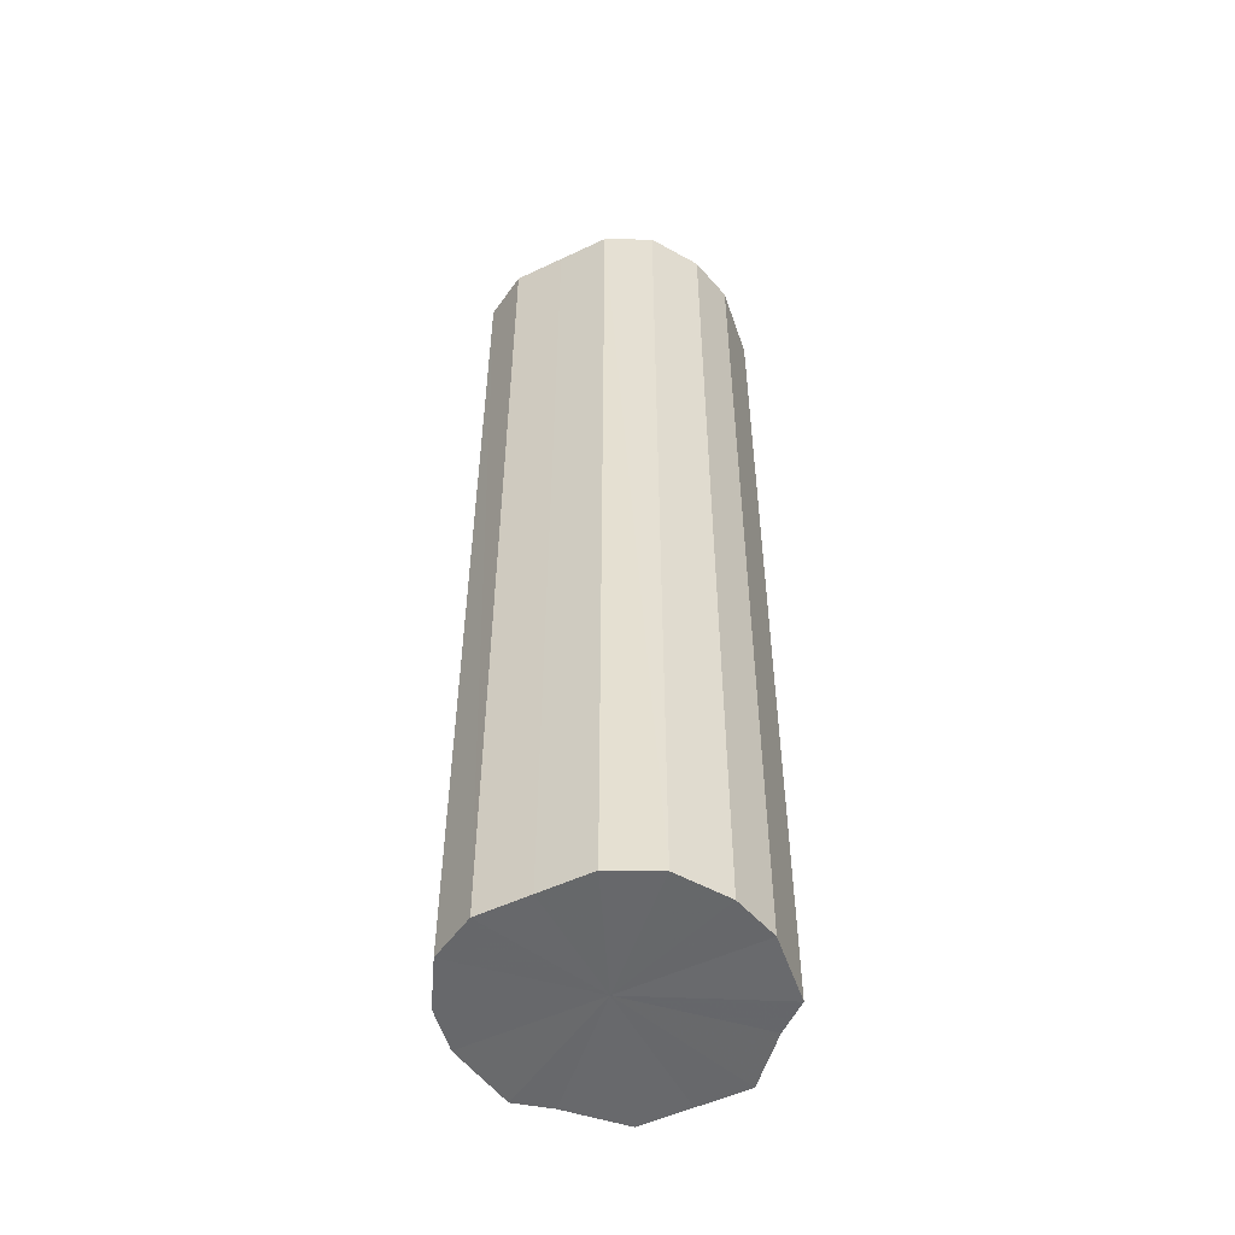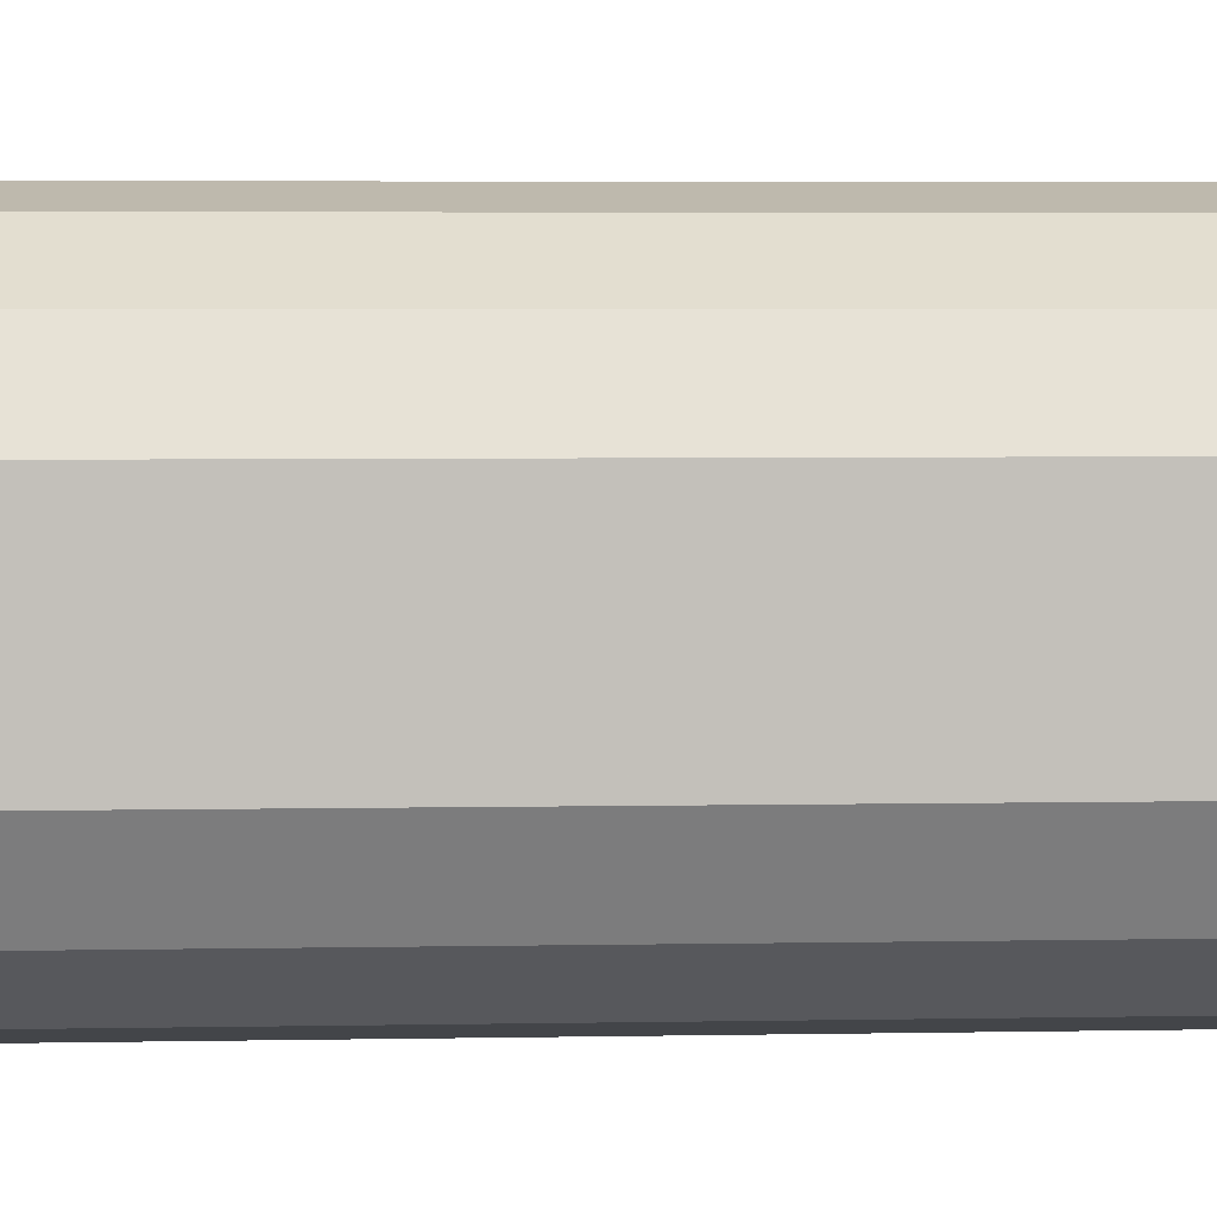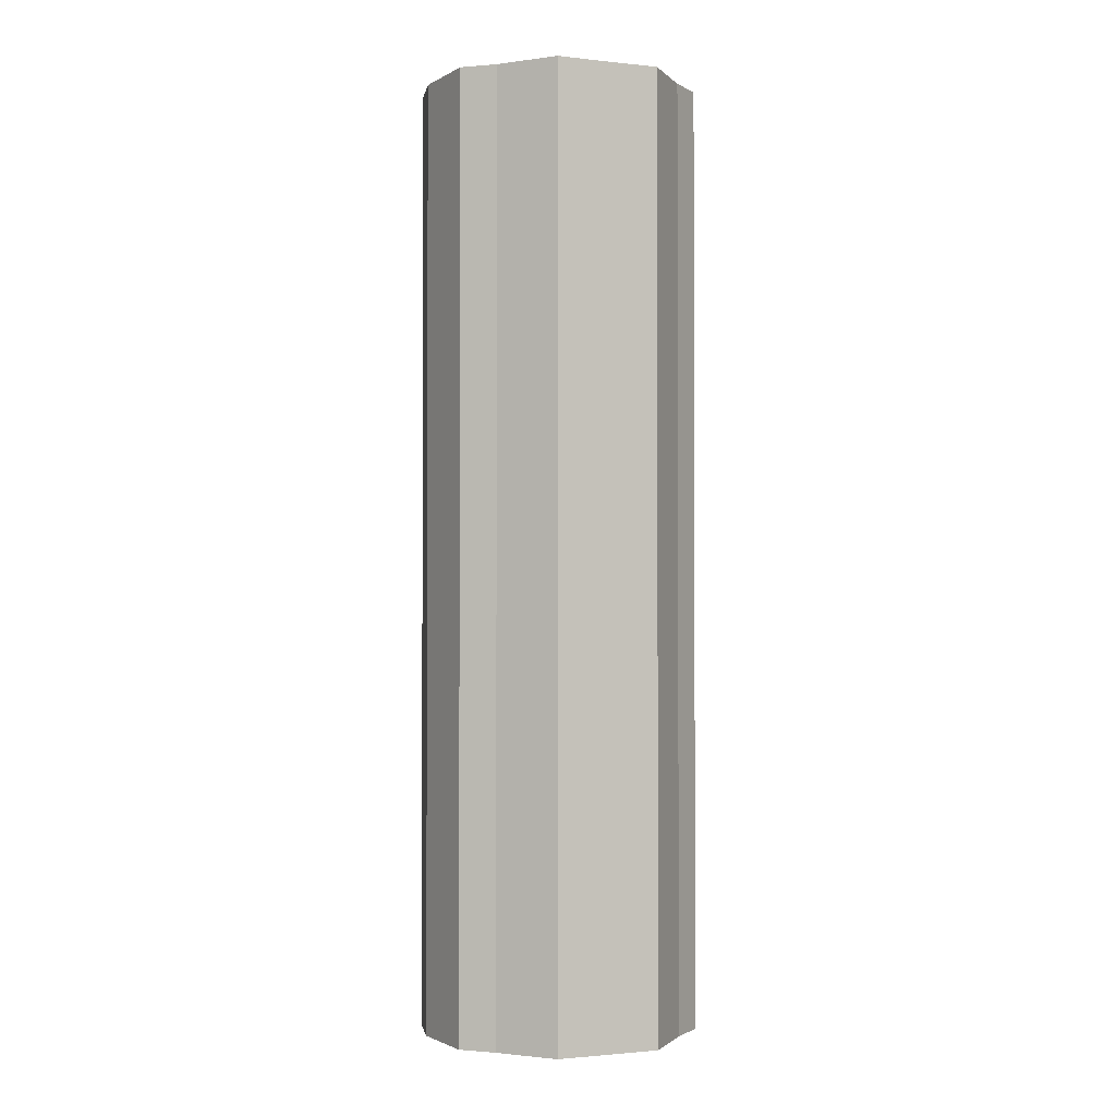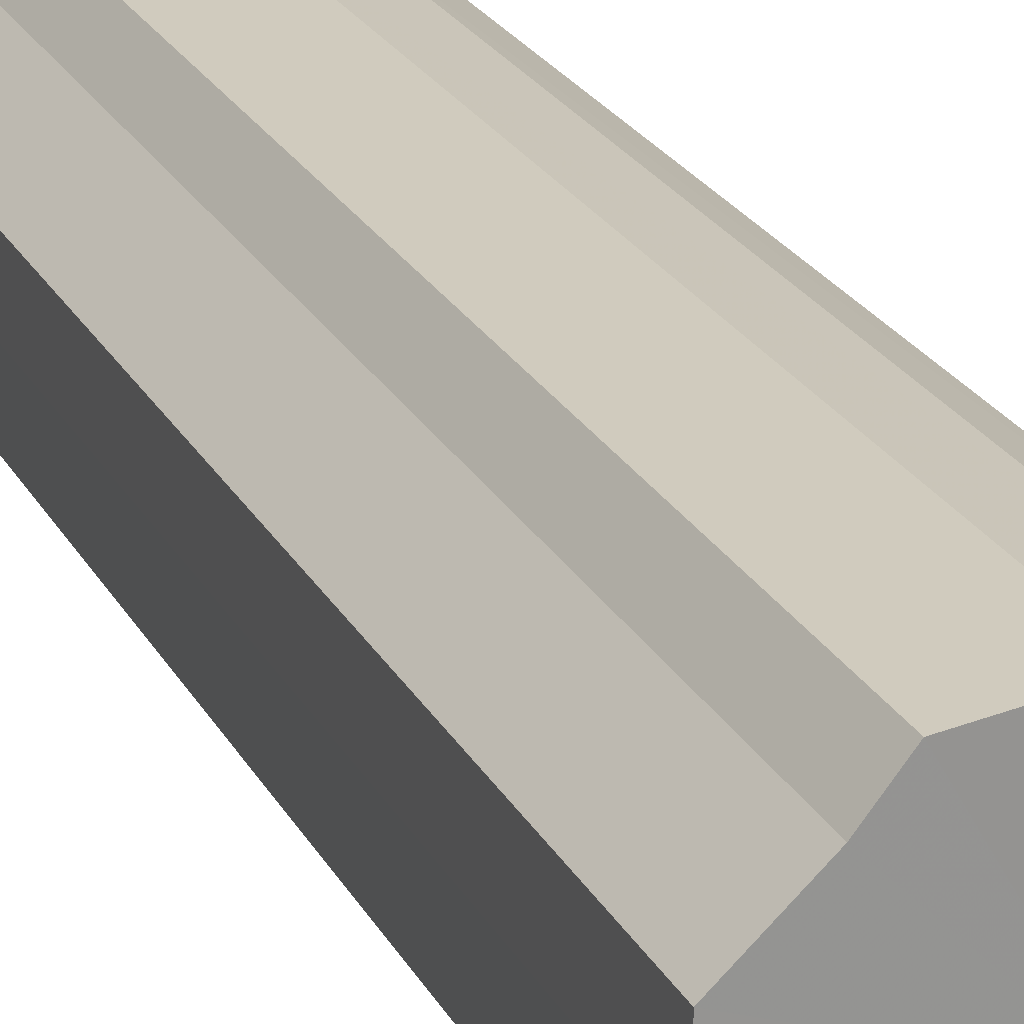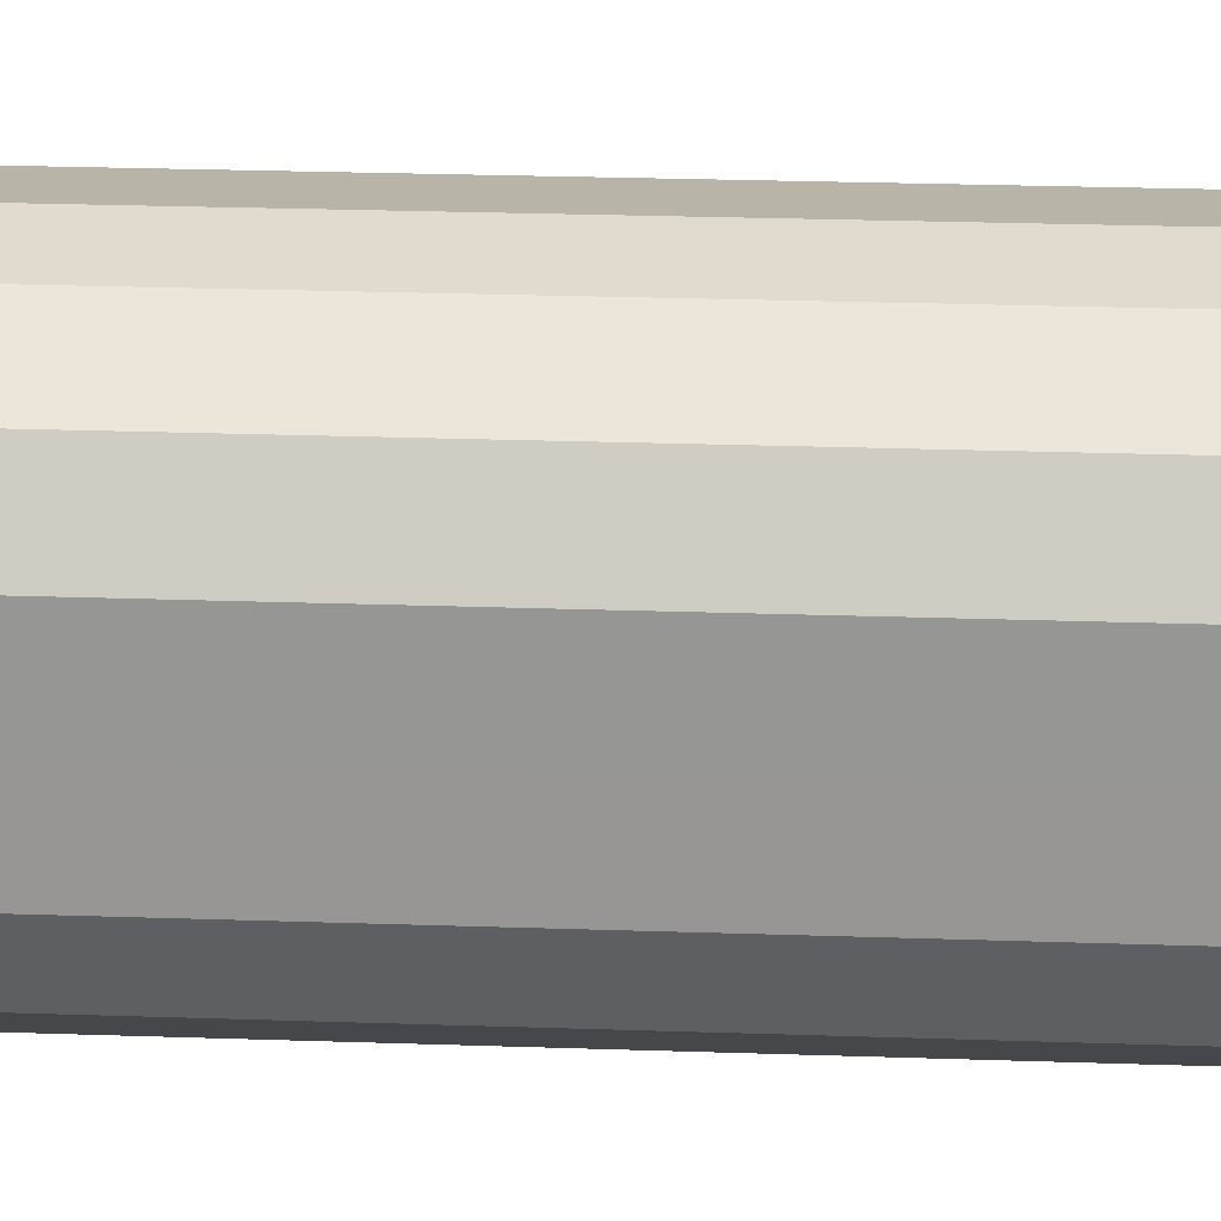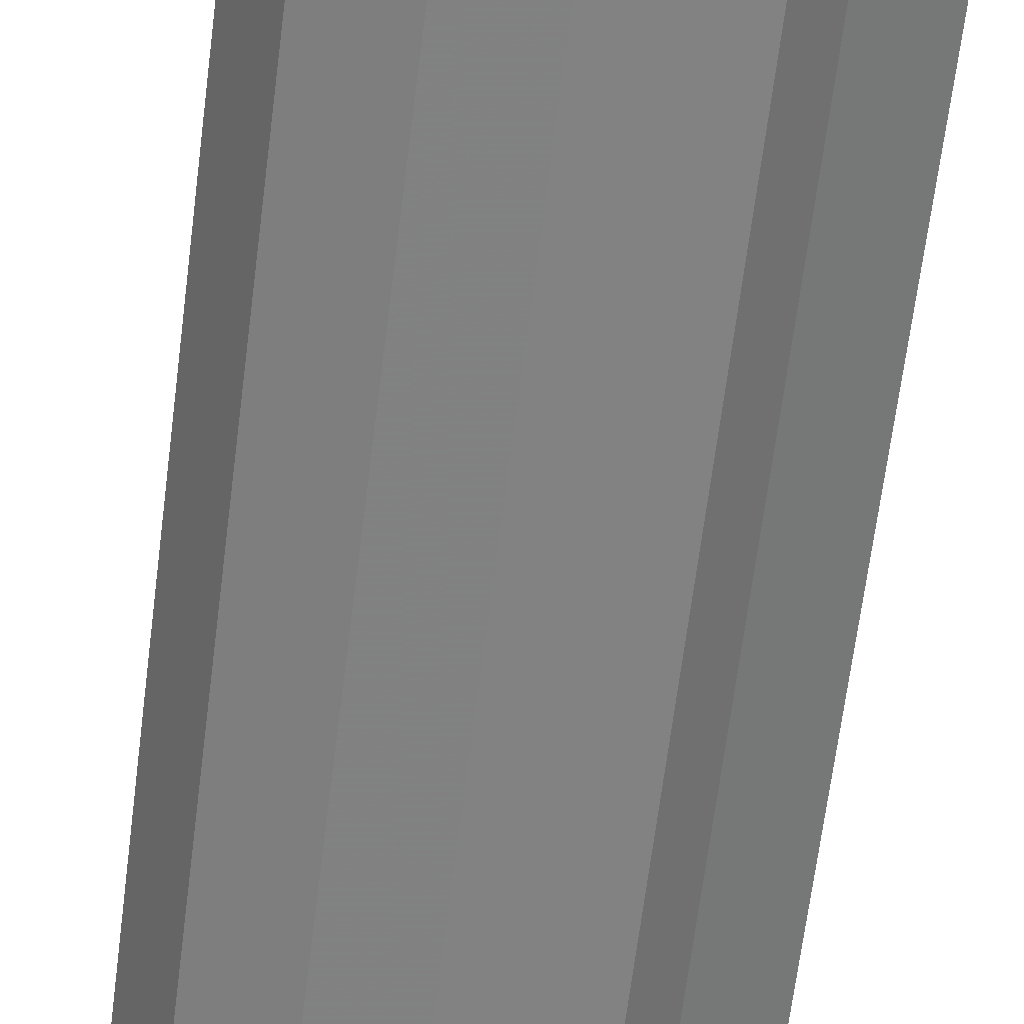
<metadata>
{"format":"obj","ext":"obj","renderer":"f3d","projection":"perspective","resolution":1024,"background":"white","views":[{"elev":-52.5,"azim":117.2,"up":"+Y"},{"elev":3.1,"azim":84.7,"up":"+Z"},{"elev":-1.5,"azim":-111.5,"up":"+Y"},{"elev":22.9,"azim":-21.5,"up":"+Z"},{"elev":21.5,"azim":93.7,"up":"+Z"},{"elev":-61.4,"azim":173.1,"up":"+Z"}]}
</metadata>
<code>
o 25576
v 2225 1866 14.61
v 2225 1866 14.63
v 2225 1867 14.61
v 2225 1866 14.65
v 2225 1867 14.63
v 2225 1866 14.59
v 2225 1867 14.59
v 2225 1866 14.66
v 2225 1867 14.65
v 2225 1866 14.57
v 2225 1867 14.57
v 2225 1866 14.66
v 2225 1867 14.66
v 2225 1866 14.55
v 2225 1867 14.55
v 2225 1866 14.66
v 2225 1867 14.66
v 2225 1866 14.55
v 2225 1867 14.55
v 2225 1866 14.65
v 2225 1867 14.66
v 2225 1866 14.55
v 2225 1867 14.55
v 2225 1866 14.63
v 2225 1867 14.65
v 2225 1866 14.57
v 2225 1867 14.57
v 2225 1866 14.61
v 2225 1867 14.63
v 2225 1866 14.59
v 2225 1867 14.59
v 2225 1867 14.61
v 2225 1867 14.61
v 2225 1866 14.63
v 2225 1867 14.63
v 2225 1866 14.65
v 2225 1867 14.65
v 2225 1867 14.59
v 2225 1866 14.61
v 2225 1867 14.57
v 2225 1866 14.59
v 2225 1866 14.66
v 2225 1867 14.66
v 2225 1867 14.55
v 2225 1866 14.57
v 2225 1867 14.55
v 2225 1866 14.55
v 2225 1866 14.66
v 2225 1867 14.66
v 2225 1867 14.55
v 2225 1866 14.55
v 2225 1867 14.57
v 2225 1866 14.55
v 2225 1866 14.66
v 2225 1867 14.66
v 2225 1867 14.59
v 2225 1866 14.57
v 2225 1867 14.61
v 2225 1866 14.59
v 2225 1866 14.65
v 2225 1867 14.65
v 2225 1867 14.63
v 2225 1866 14.61
v 2225 1866 14.63
v 2225 1866 14.61
v 2225 1866 14.63
v 2225 1866 14.61
v 2225 1866 14.65
v 2225 1866 14.59
v 2225 1866 14.66
v 2225 1866 14.57
v 2225 1866 14.66
v 2225 1866 14.55
v 2225 1866 14.66
v 2225 1866 14.55
v 2225 1866 14.65
v 2225 1866 14.55
v 2225 1866 14.63
v 2225 1866 14.57
v 2225 1866 14.61
v 2225 1866 14.59
v 2225 1867 14.61
v 2225 1867 14.61
v 2225 1867 14.63
v 2225 1867 14.59
v 2225 1867 14.65
v 2225 1867 14.57
v 2225 1867 14.66
v 2225 1867 14.55
v 2225 1867 14.66
v 2225 1867 14.55
v 2225 1867 14.66
v 2225 1867 14.55
v 2225 1867 14.65
v 2225 1867 14.57
v 2225 1867 14.63
v 2225 1867 14.59
v 2225 1867 14.61
f 1 2 3
f 2 4 5
f 6 1 7
f 4 8 9
f 10 6 11
f 8 12 13
f 14 10 15
f 12 16 17
f 18 14 19
f 16 20 21
f 22 18 23
f 20 24 25
f 26 22 27
f 24 28 29
f 30 26 31
f 28 30 32
f 33 34 35
f 35 36 37
f 38 39 33
f 40 41 38
f 37 42 43
f 44 45 40
f 46 47 44
f 43 48 49
f 50 51 46
f 52 53 50
f 49 54 55
f 56 57 52
f 58 59 56
f 55 60 61
f 62 63 58
f 61 64 62
f 65 66 67
f 65 68 66
f 65 67 69
f 65 70 68
f 65 69 71
f 65 72 70
f 65 71 73
f 65 74 72
f 65 73 75
f 65 76 74
f 65 75 77
f 65 78 76
f 65 77 79
f 65 80 78
f 65 79 81
f 65 81 80
f 82 83 84
f 82 85 83
f 82 84 86
f 82 87 85
f 82 86 88
f 82 89 87
f 82 88 90
f 82 91 89
f 82 90 92
f 82 93 91
f 82 92 94
f 82 95 93
f 82 94 96
f 82 97 95
f 82 96 98
f 82 98 97

</code>
